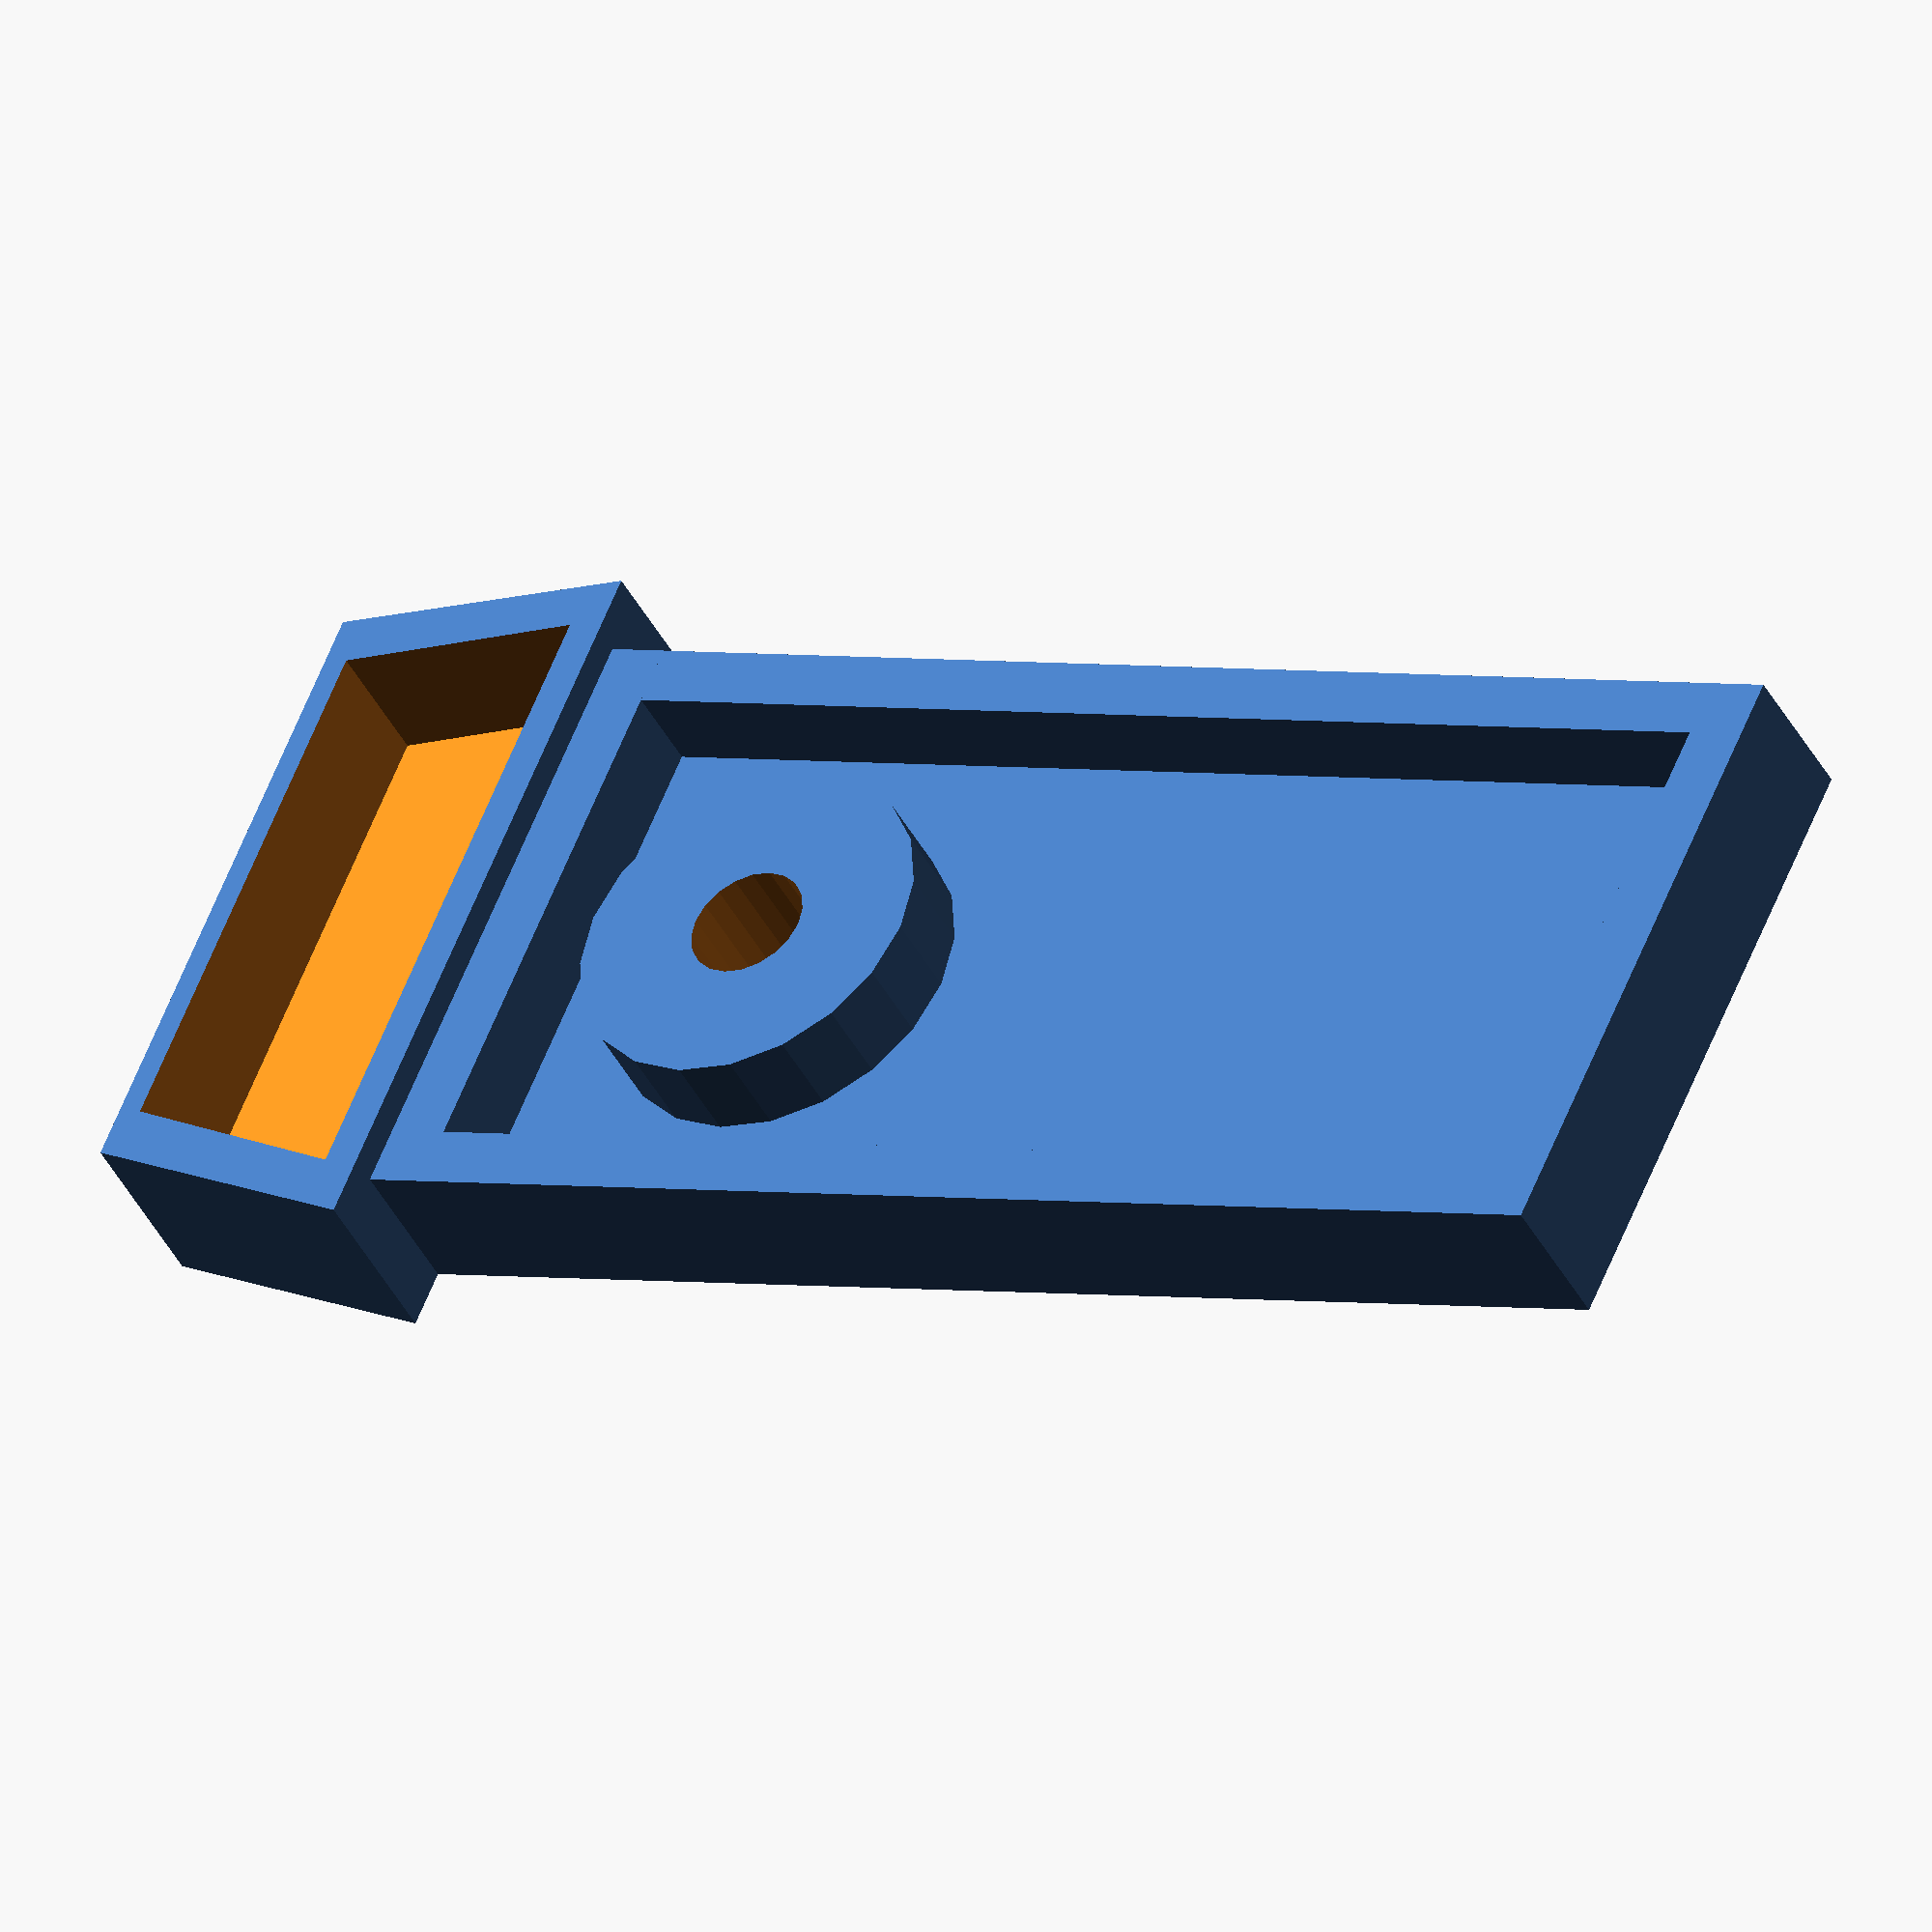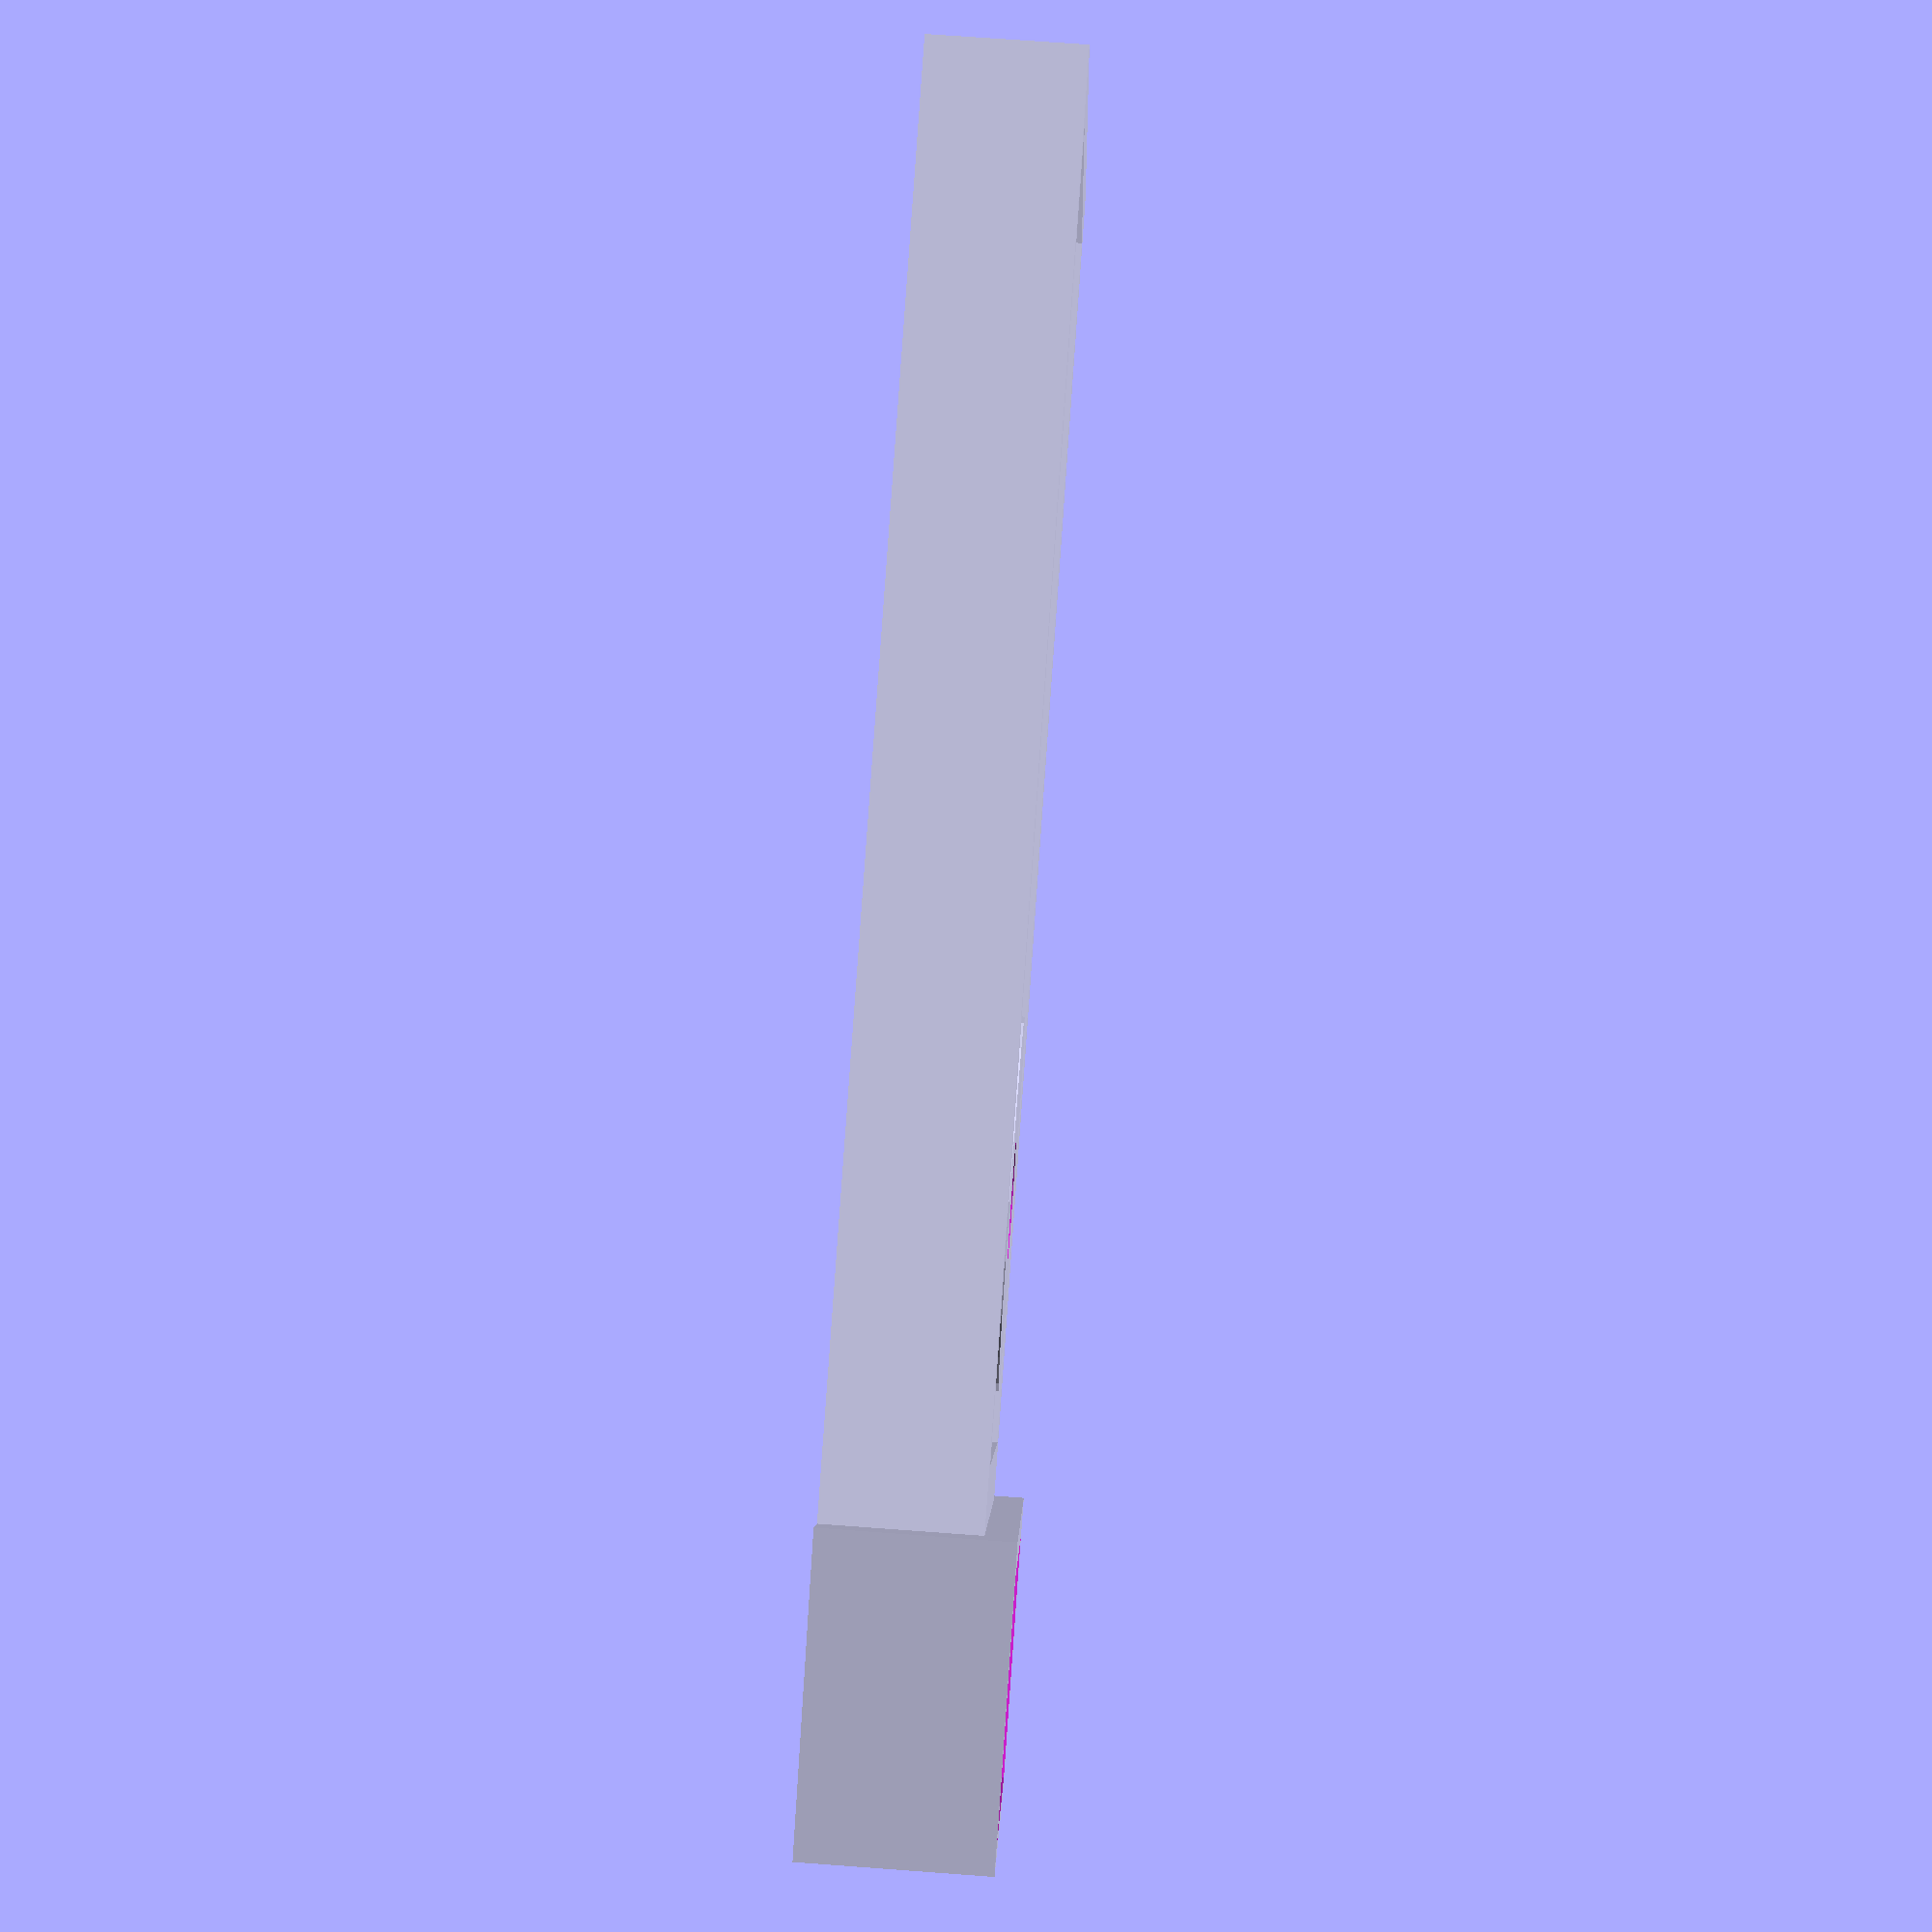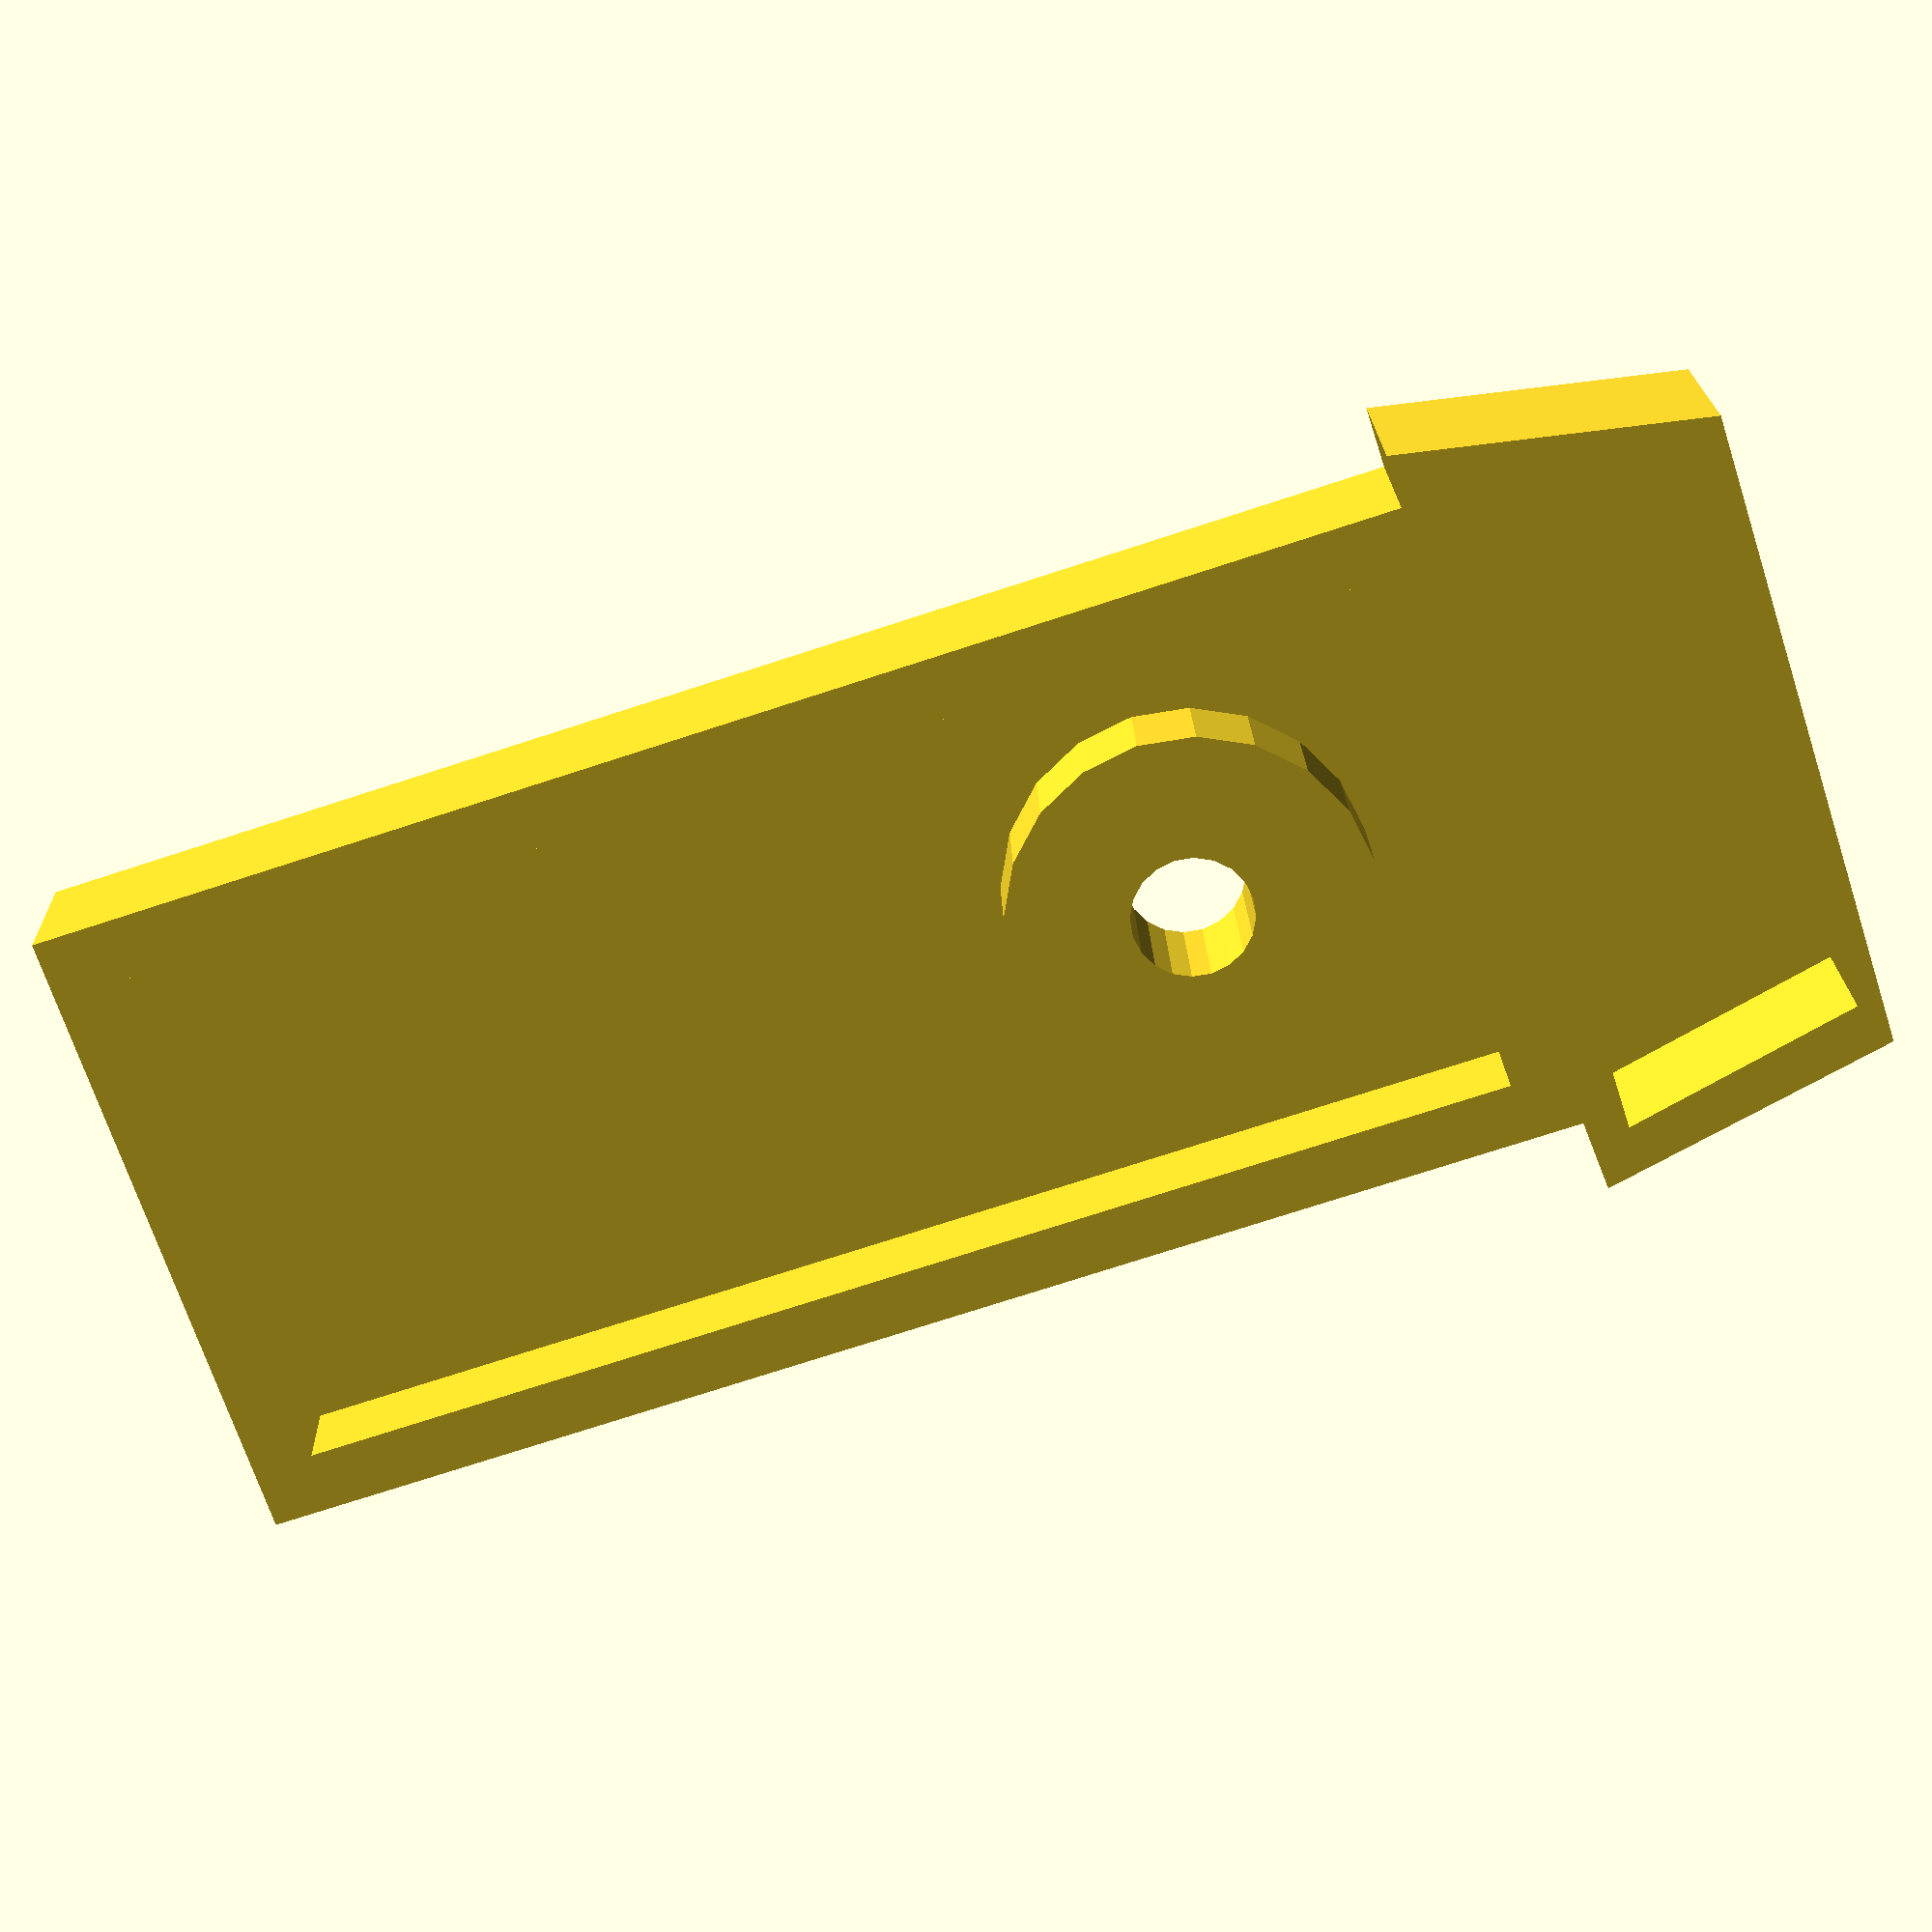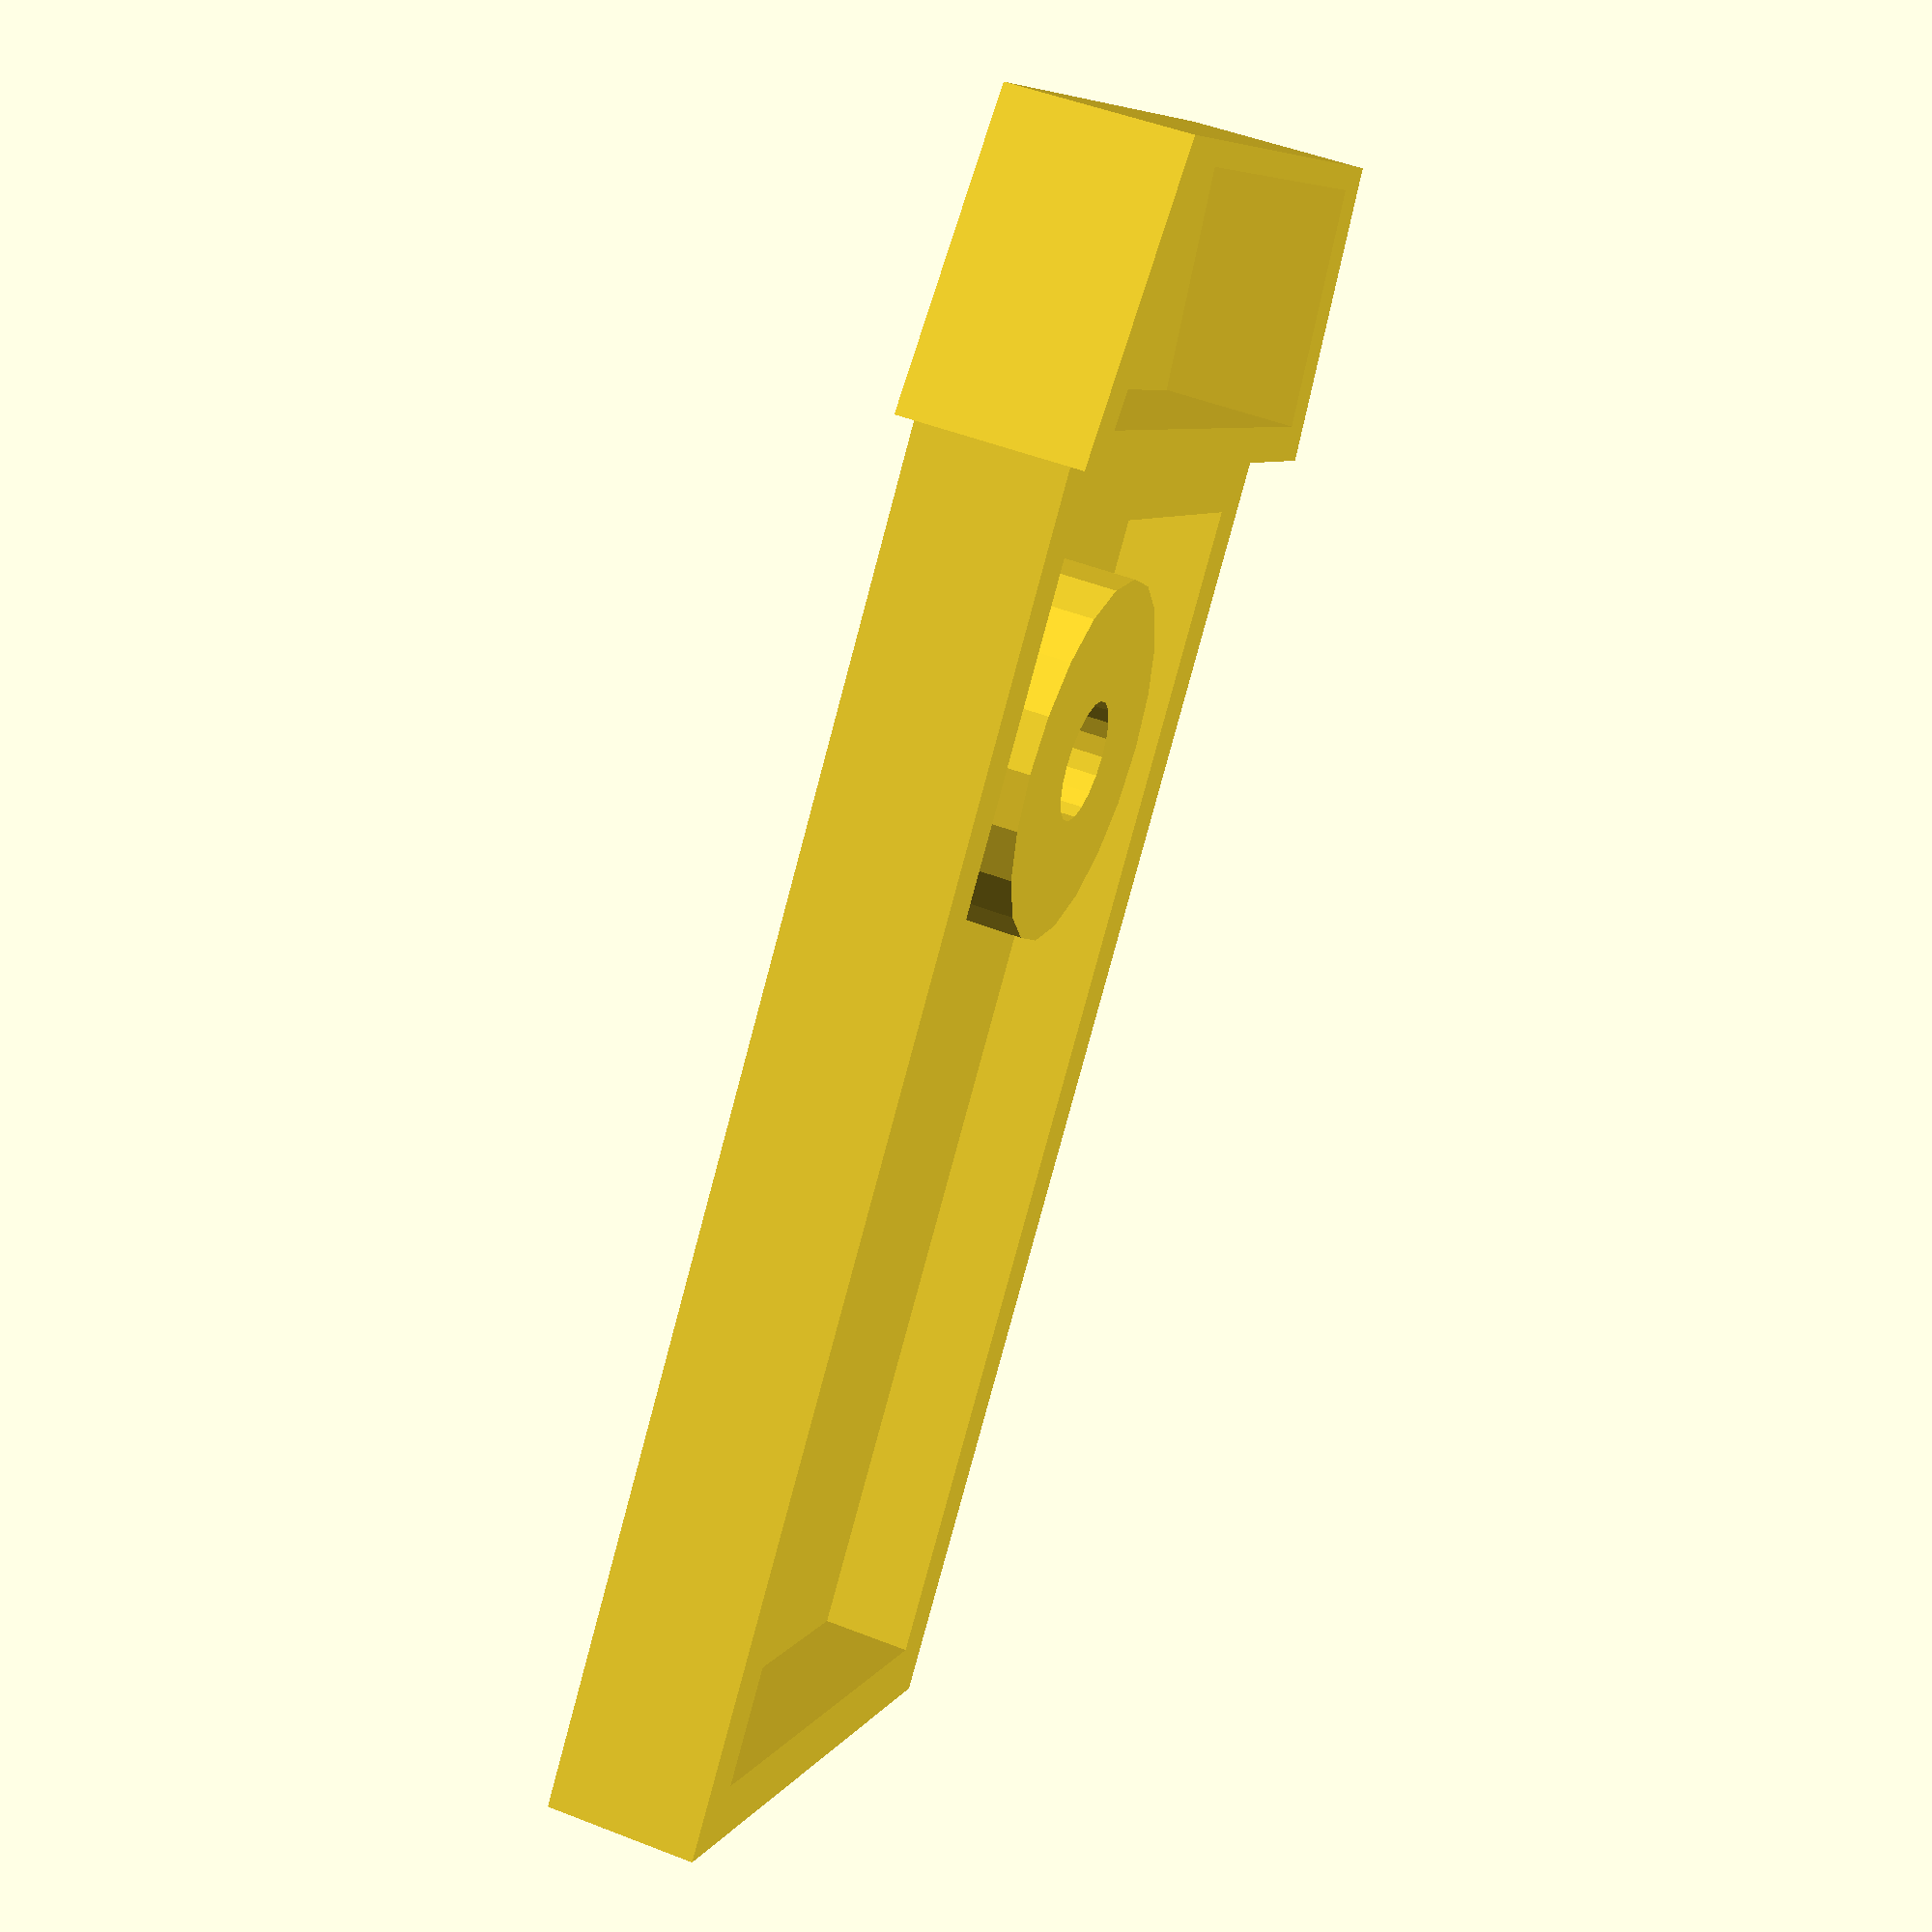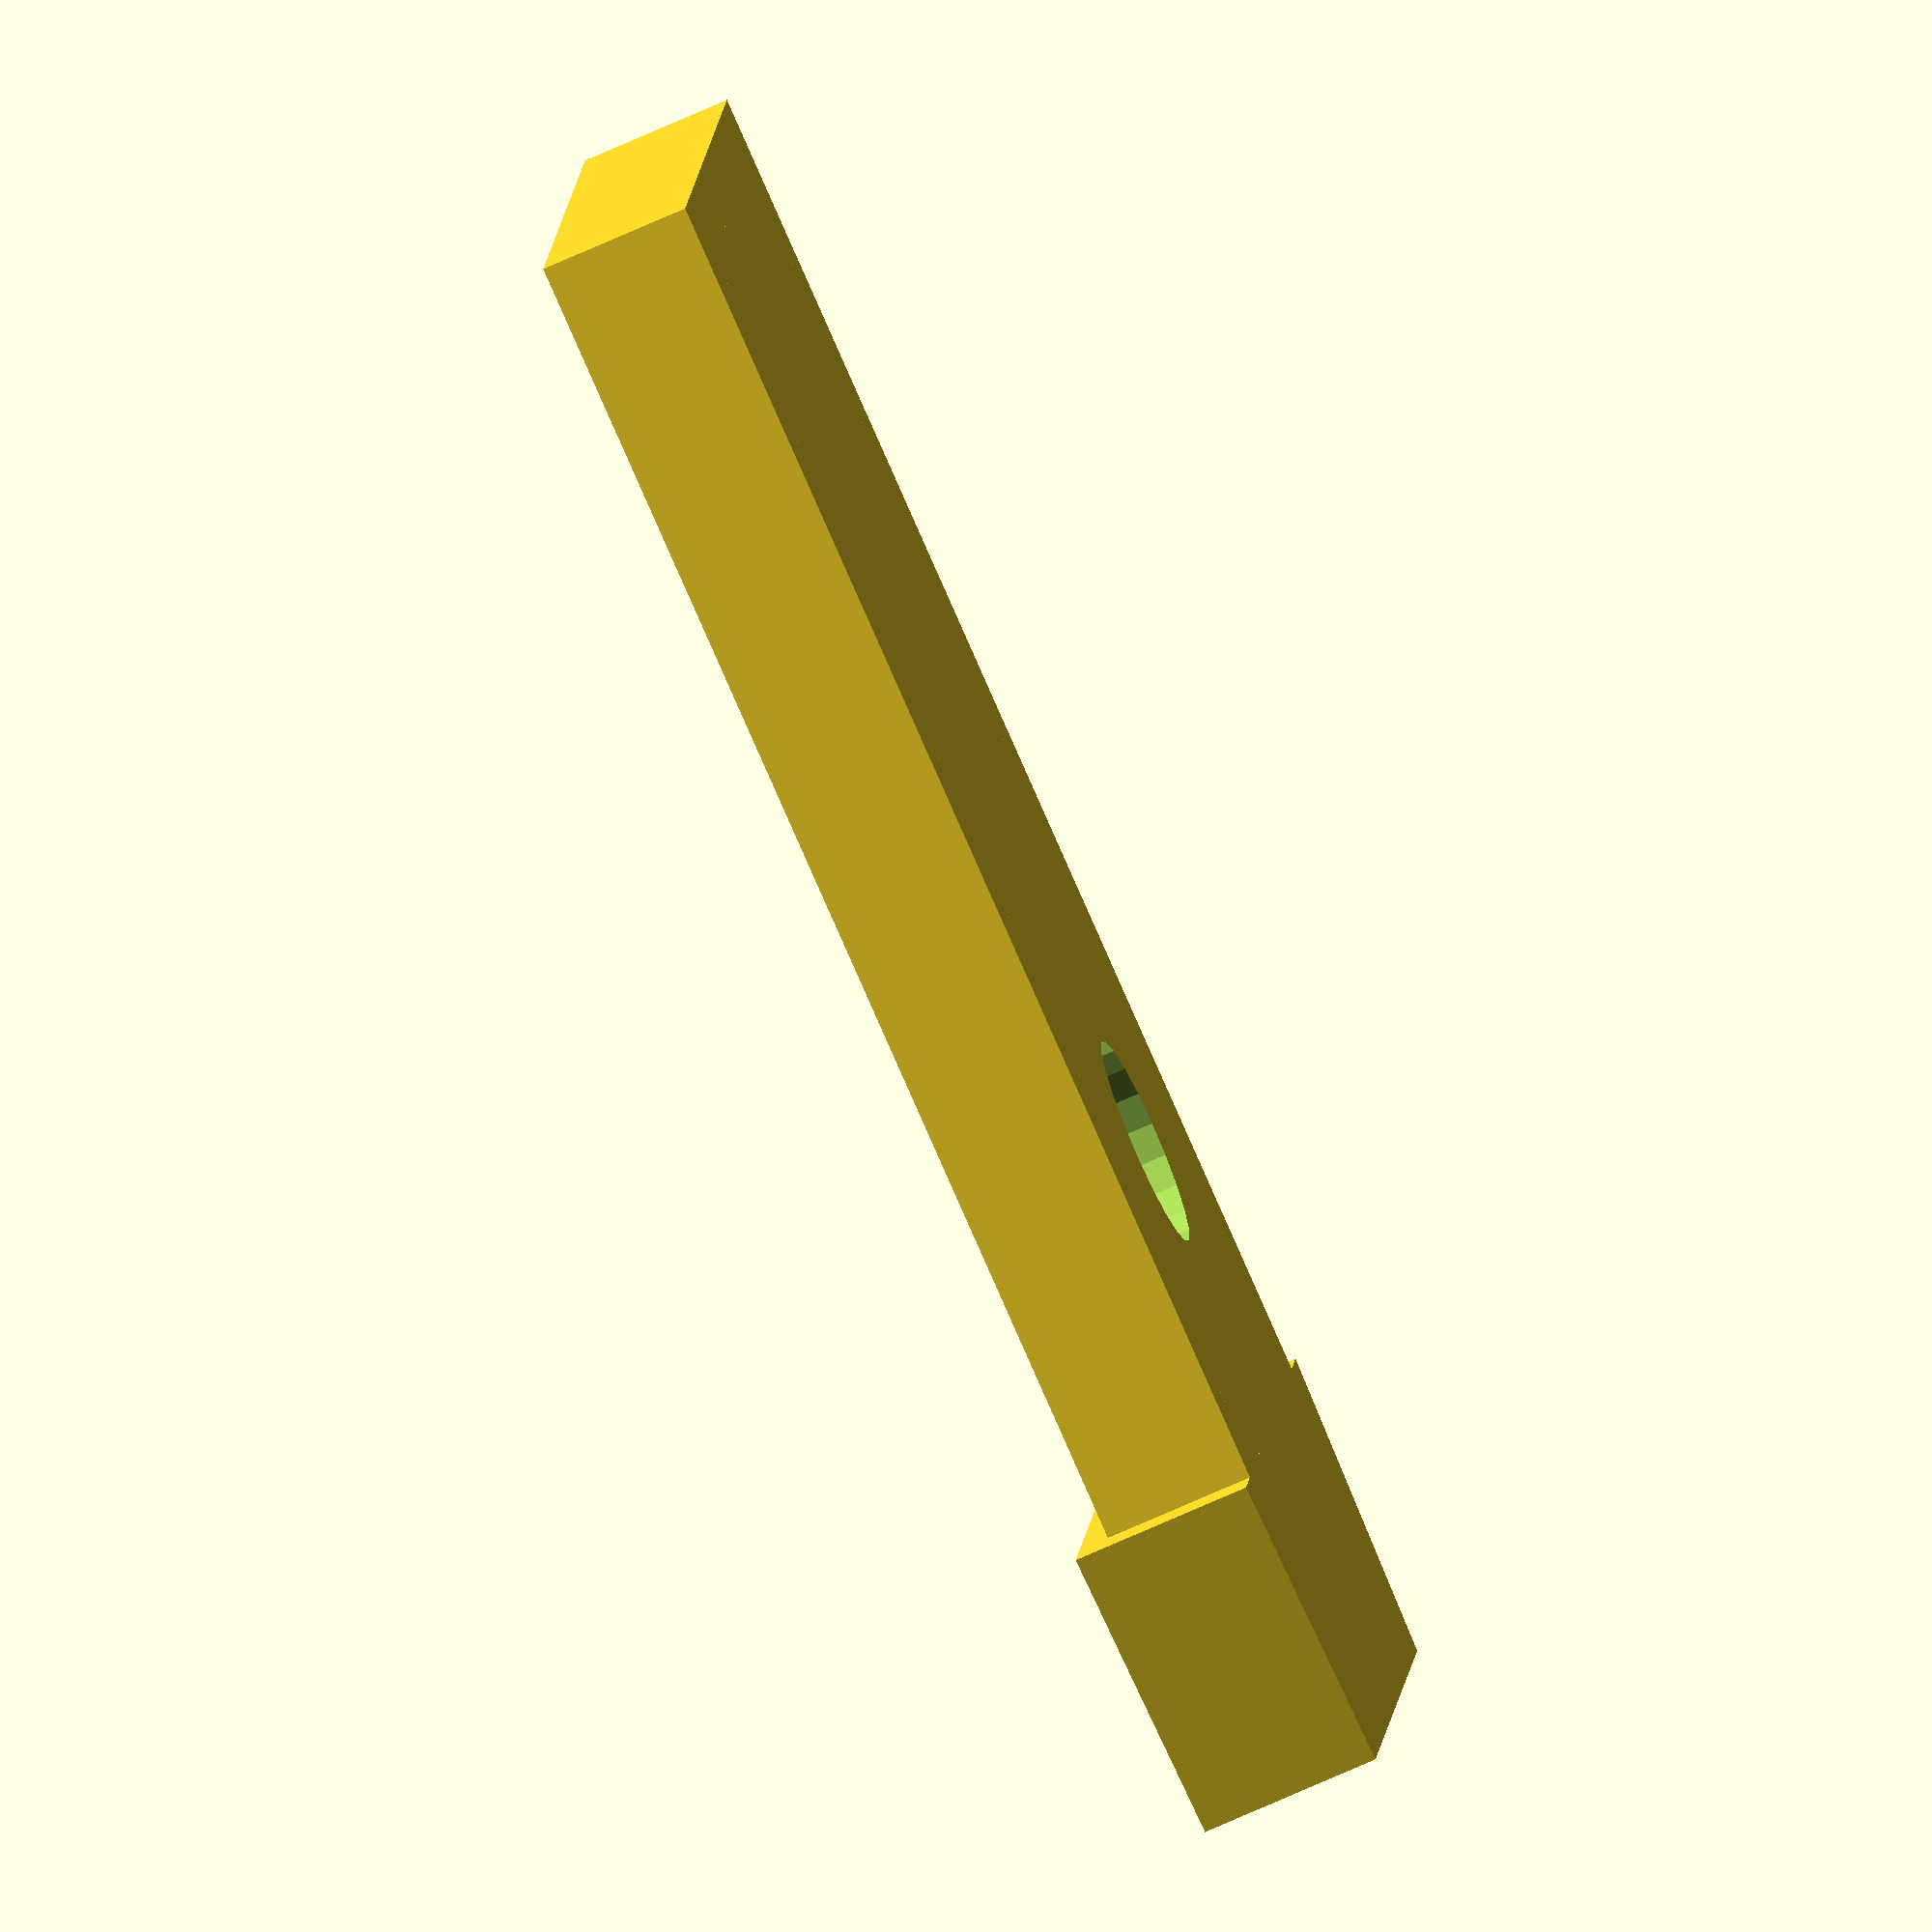
<openscad>
// Al's Fridge part.
// fixing a handle


// Measurements derived from a sample part in hand

$fn = 20;
// all measurements in mm
part_width = 21.5;
part_length = 45.0;
part_height = 5;
interior_length = 33.3;
hole = 4;
part_thickness = 2;


module trappyzoid(){
linear_extrude(height=6){
polygon (points=
 [[0,0],
 [-2,0],
 [0,-10],
 [part_width,-10],
 [part_width+2,0],
 [part_width,0],
 ],convexity=10);
}
}
difference(){
  union(){
    difference(){
    trappyzoid();
    scale([0.85,0.80,1])translate([1.8,-1.5,1.5])trappyzoid();
    }
    //base
    cube([part_width,part_length,part_thickness]);
    // walls 
    cube([part_thickness,part_length,part_height]);
    cube([part_width,part_thickness,part_height]);
    translate([part_width-part_thickness,0,0])cube([part_thickness,part_length,part_height]);
    translate([0,part_length-part_thickness,0])cube([part_width,part_thickness,part_height]);
    translate([part_width/2,10,part_thickness])cylinder(h=3,r=12/2);
  }
  union(){
translate([part_width/2,10,-10])cylinder(h=25,r=4/2);
translate([part_width/2,10,-0.1])cylinder(h=1,r=7/2);
  }
}

</openscad>
<views>
elev=42.6 azim=113.8 roll=26.0 proj=o view=wireframe
elev=108.3 azim=255.0 roll=265.8 proj=p view=wireframe
elev=339.5 azim=252.0 roll=358.5 proj=p view=solid
elev=130.4 azim=40.5 roll=246.6 proj=p view=wireframe
elev=72.6 azim=81.2 roll=114.1 proj=o view=solid
</views>
